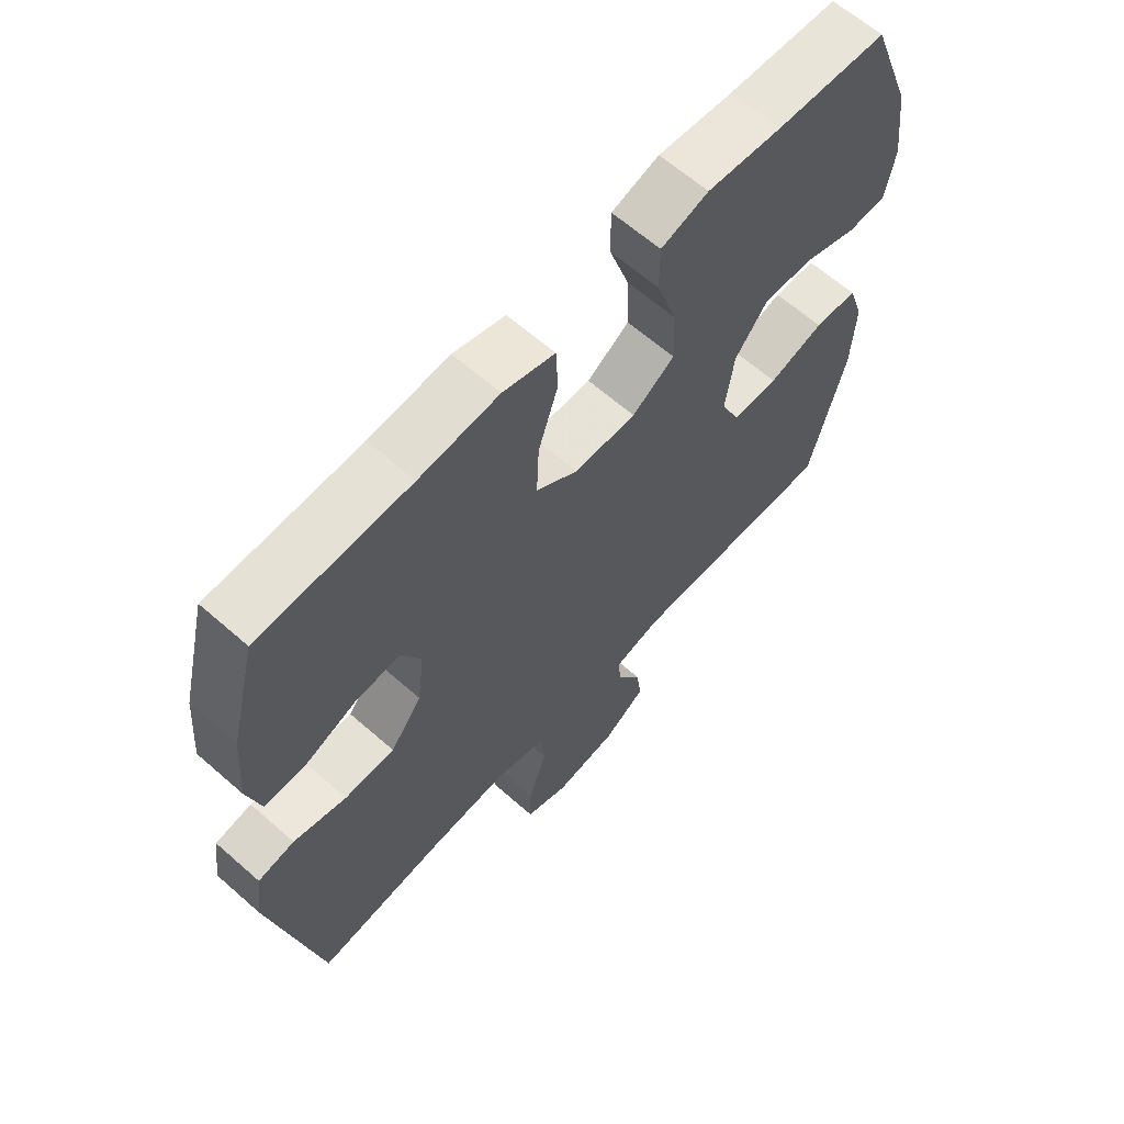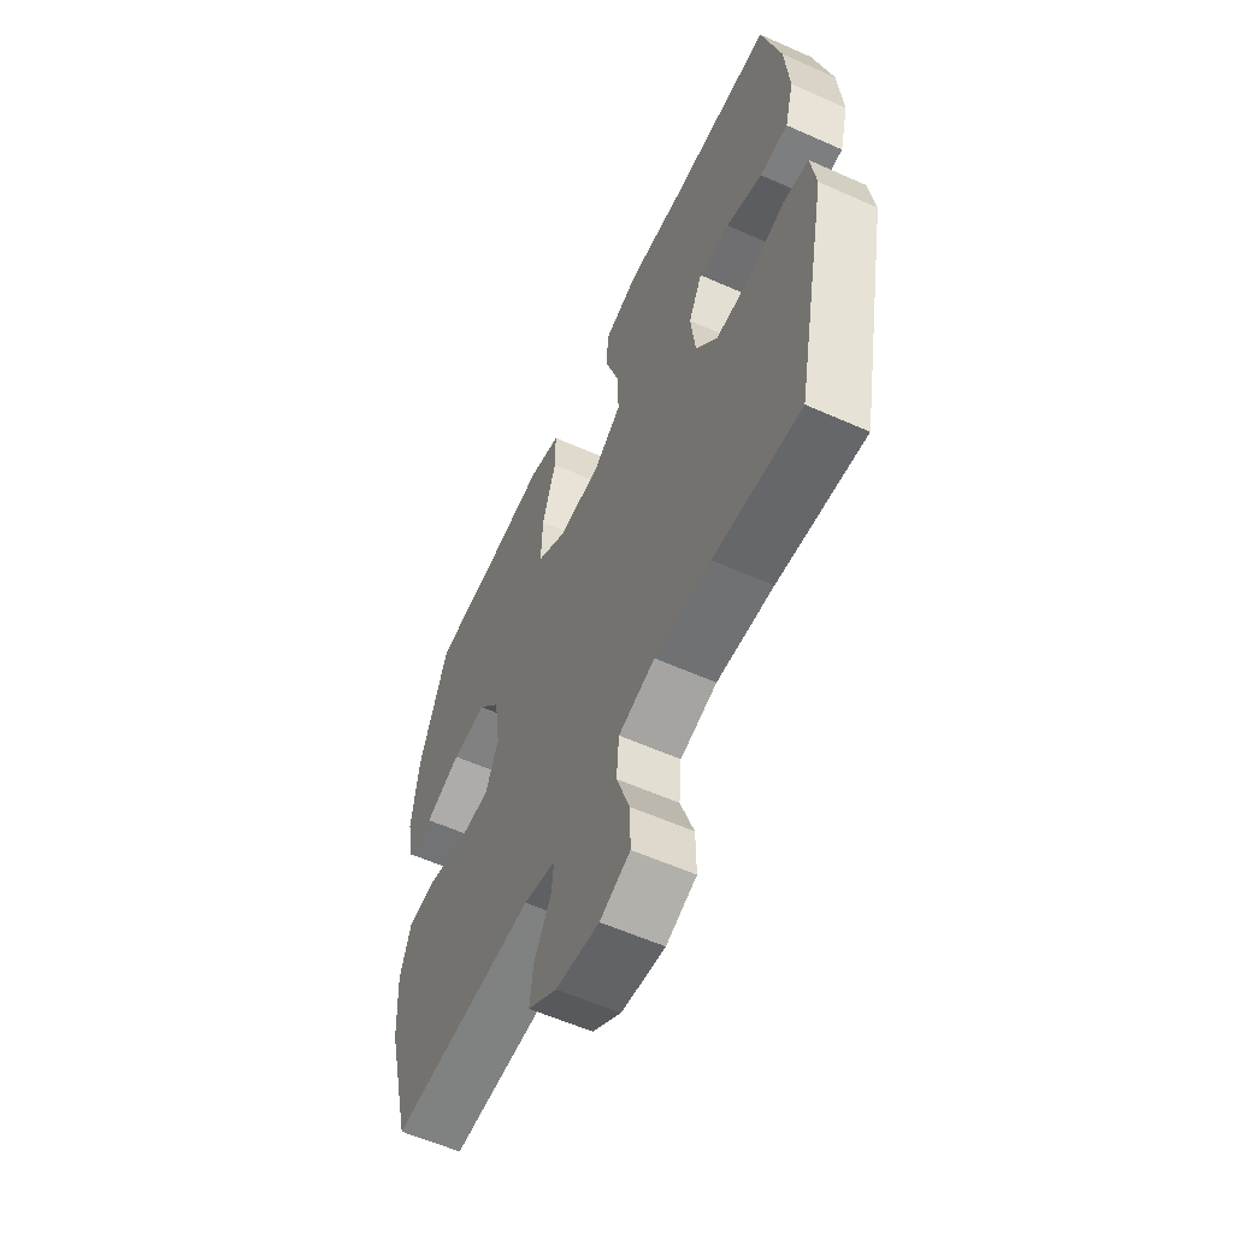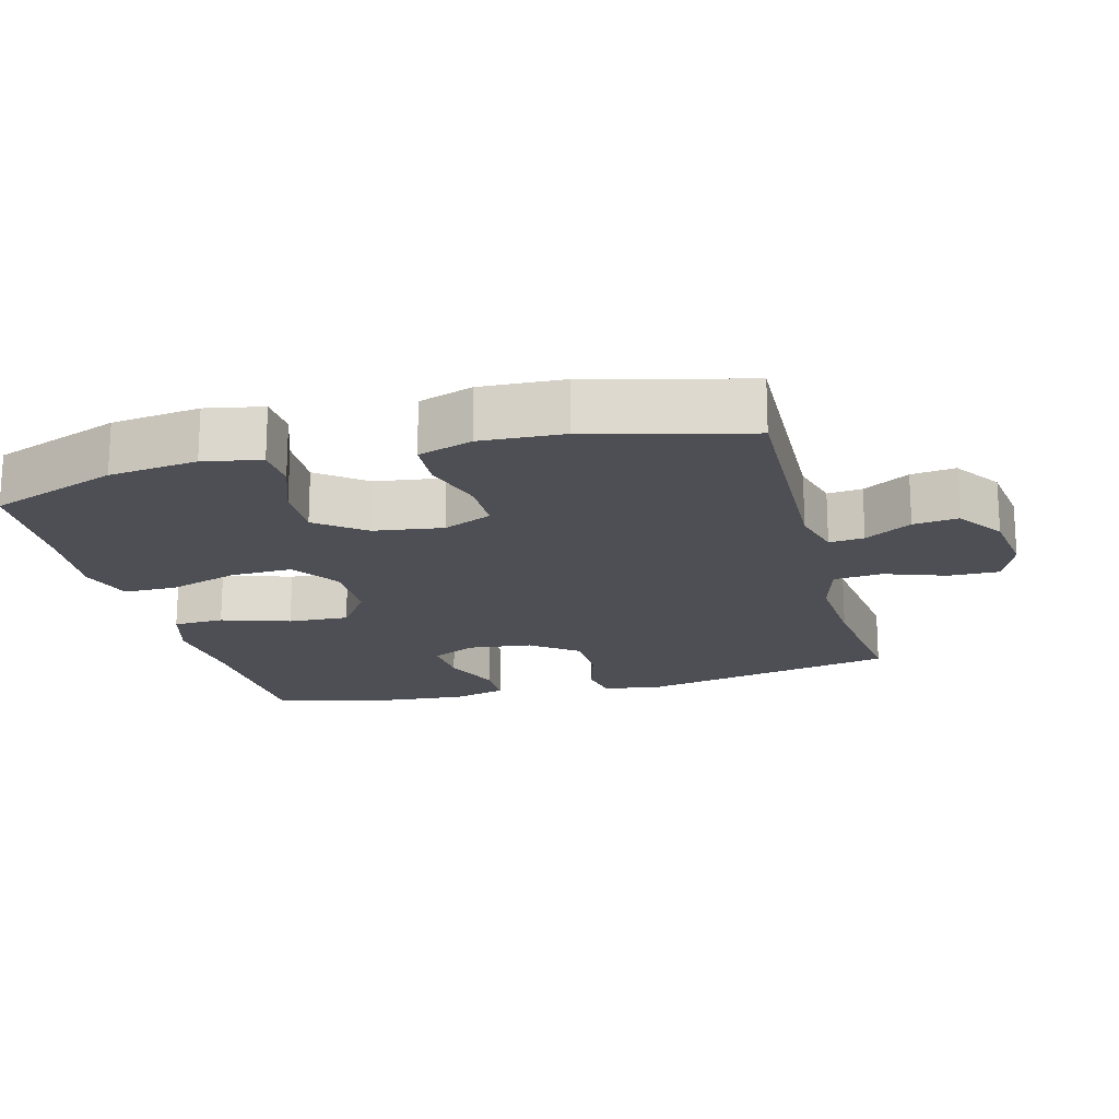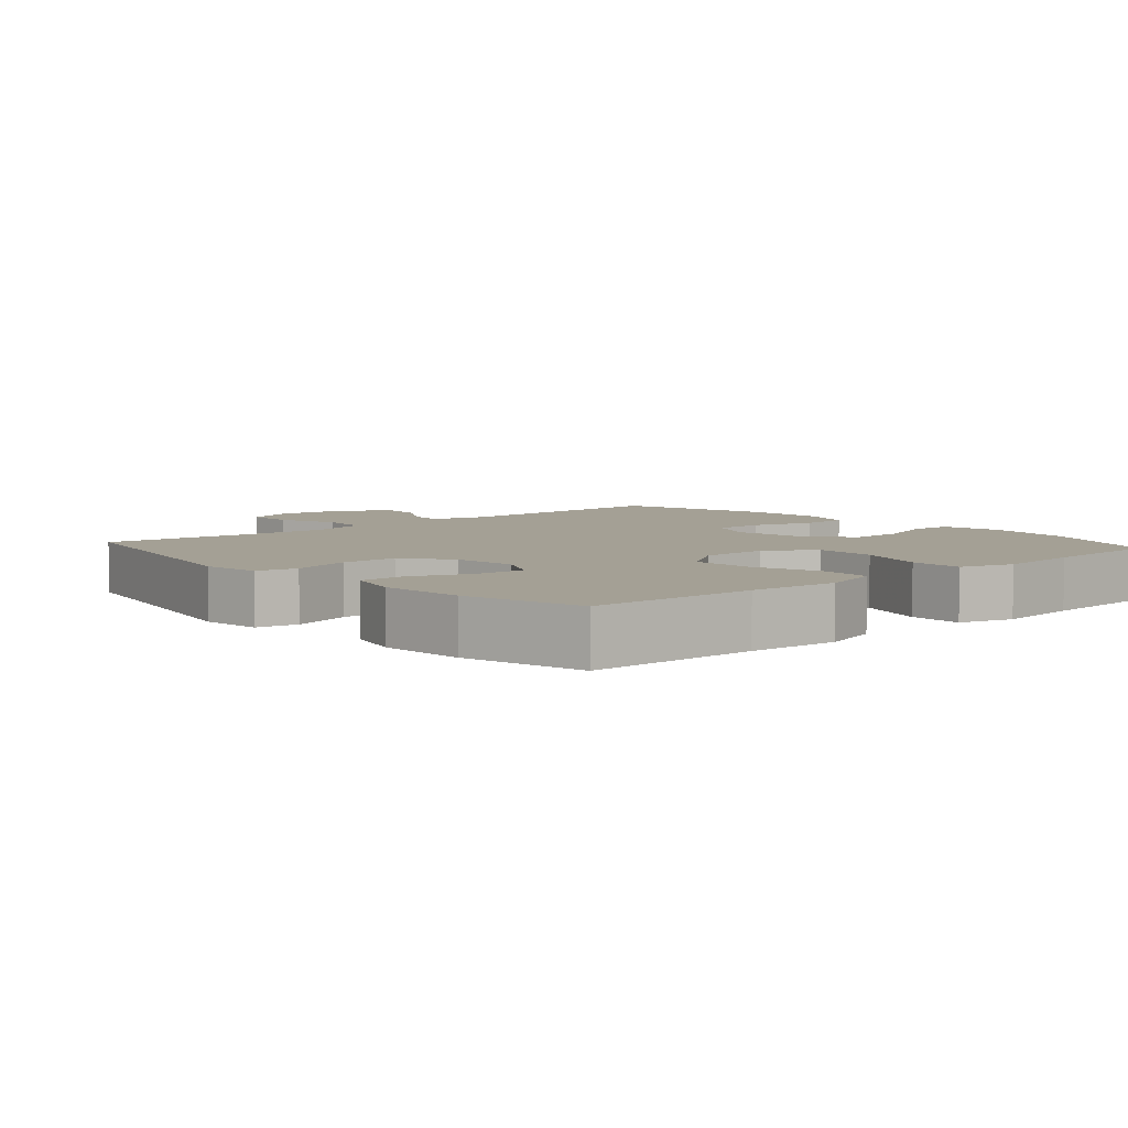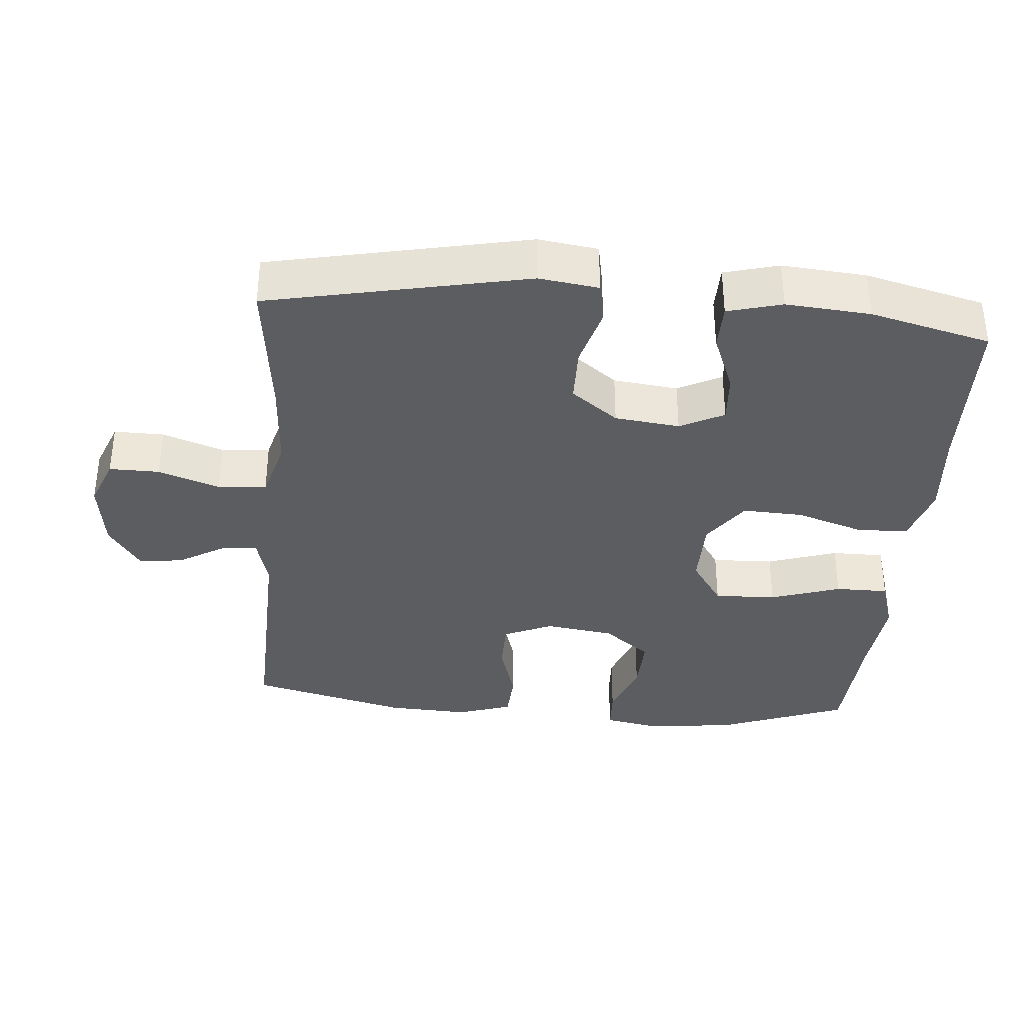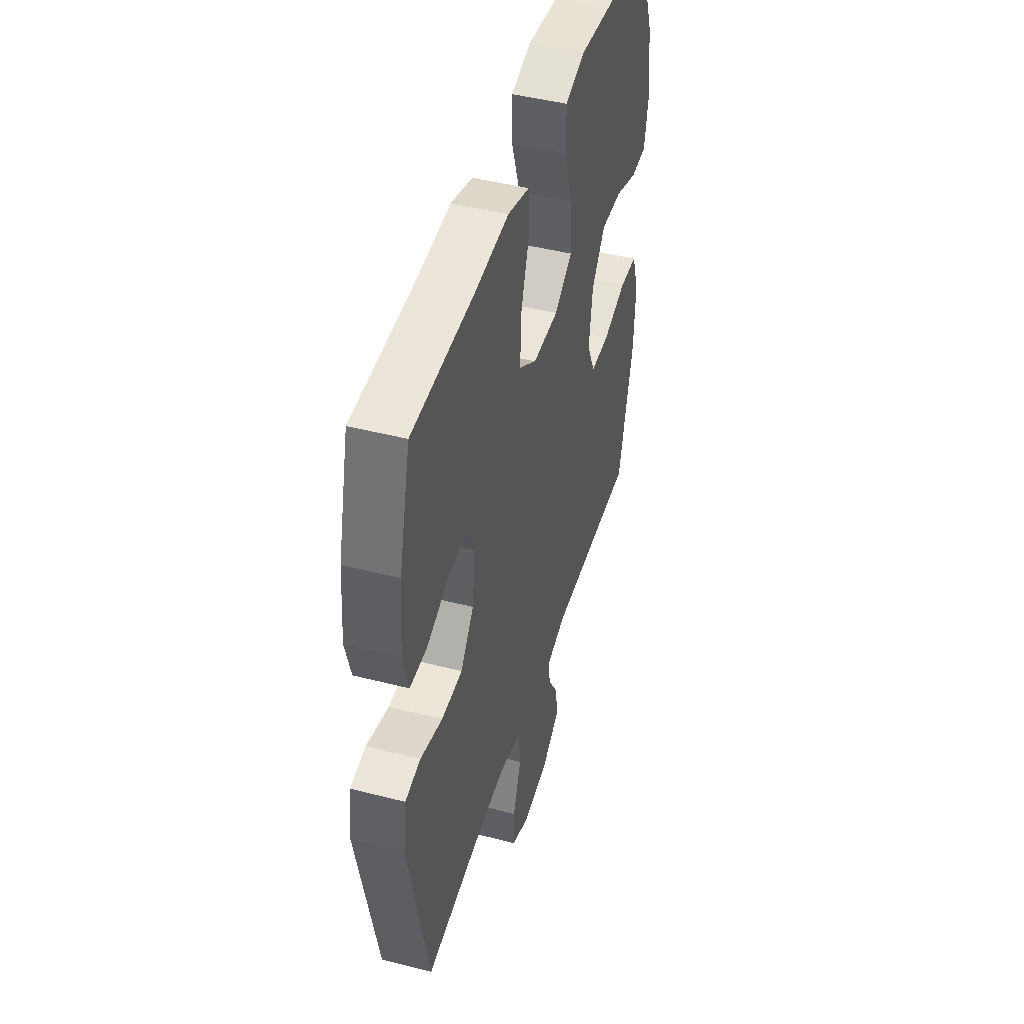
<metadata>
{"format":"obj","ext":"obj","renderer":"f3d","projection":"perspective","resolution":1024,"background":"white","views":[{"elev":63.4,"azim":-48.4,"up":"+Z"},{"elev":-58.5,"azim":-114.7,"up":"+Z"},{"elev":-18.4,"azim":104.8,"up":"+Y"},{"elev":5.8,"azim":-41.4,"up":"+Y"},{"elev":-35.6,"azim":-94.8,"up":"+Y"},{"elev":45.6,"azim":-73.5,"up":"+Z"}]}
</metadata>
<code>
v -0.5 0.07 0.5
v -0.258 0.07 0.507
v -0.129 0.07 0.518
v -0.045 0.07 0.493
v -0.042 0.07 0.42
v -0.074 0.07 0.322
v -0.078 0.07 0.235
v -0.01 0.07 0.187
v 0.09 0.07 0.186
v 0.159 0.07 0.232
v 0.156 0.07 0.321
v 0.123 0.07 0.422
v 0.123 0.07 0.498
v 0.2 0.07 0.522
v 0.321 0.07 0.51
v 0.5 0.07 0.5
v 0.569 0.07 0.316
v 0.585 0.07 0.189
v 0.569 0.07 0.107
v 0.507 0.07 0.104
v 0.421 0.07 0.135
v 0.339 0.07 0.138
v 0.286 0.07 0.07
v 0.272 0.07 -0.029
v 0.303 0.07 -0.099
v 0.378 0.07 -0.1
v 0.468 0.07 -0.073
v 0.538 0.07 -0.077
v 0.564 0.07 -0.155
v 0.558 0.07 -0.274
v 0.5 0.07 -0.5
v 0.159 0.07 -0.489
v 0.084 0.07 -0.509
v 0.089 0.07 -0.559
v 0.129 0.07 -0.626
v 0.137 0.07 -0.69
v 0.069 0.07 -0.736
v -0.033 0.07 -0.75
v -0.104 0.07 -0.722
v -0.103 0.07 -0.65
v -0.072 0.07 -0.562
v -0.078 0.07 -0.492
v -0.164 0.07 -0.468
v -0.296 0.07 -0.476
v -0.5 0.07 -0.5
v -0.577 0.07 -0.129
v -0.565 0.07 -0.044
v -0.506 0.07 -0.033
v -0.42 0.07 -0.057
v -0.339 0.07 -0.056
v -0.288 0.07 0.011
v -0.277 0.07 0.104
v -0.309 0.07 0.167
v -0.381 0.07 0.162
v -0.466 0.07 0.128
v -0.532 0.07 0.129
v -0.553 0.07 0.207
v -0.543 0.07 0.328
v -0.5 0 0.5
v -0.258 0 0.507
v -0.129 0 0.518
v -0.045 0 0.493
v -0.042 0 0.42
v -0.074 0 0.322
v -0.078 0 0.235
v -0.01 0 0.187
v 0.09 0 0.186
v 0.159 0 0.232
v 0.156 0 0.321
v 0.123 0 0.422
v 0.123 0 0.498
v 0.2 0 0.522
v 0.321 0 0.51
v 0.5 0 0.5
v 0.569 0 0.316
v 0.585 0 0.189
v 0.569 0 0.107
v 0.507 0 0.104
v 0.421 0 0.135
v 0.339 0 0.138
v 0.286 0 0.07
v 0.272 0 -0.029
v 0.303 0 -0.099
v 0.378 0 -0.1
v 0.468 0 -0.073
v 0.538 0 -0.077
v 0.564 0 -0.155
v 0.558 0 -0.274
v 0.5 0 -0.5
v 0.159 0 -0.489
v 0.084 0 -0.509
v 0.089 0 -0.559
v 0.129 0 -0.626
v 0.137 0 -0.69
v 0.069 0 -0.736
v -0.033 0 -0.75
v -0.104 0 -0.722
v -0.103 0 -0.65
v -0.072 0 -0.562
v -0.078 0 -0.492
v -0.164 0 -0.468
v -0.296 0 -0.476
v -0.5 0 -0.5
v -0.577 0 -0.129
v -0.565 0 -0.044
v -0.506 0 -0.033
v -0.42 0 -0.057
v -0.339 0 -0.056
v -0.288 0 0.011
v -0.277 0 0.104
v -0.309 0 0.167
v -0.381 0 0.162
v -0.466 0 0.128
v -0.532 0 0.129
v -0.553 0 0.207
v -0.543 0 0.328
f 58 1 2
f 57 58 2
f 56 57 2
f 55 56 2
f 54 55 2
f 4 5 6
f 3 4 6
f 2 3 6
f 54 2 6
f 53 54 6
f 52 53 6 7
f 51 52 7 8
f 50 51 8 9
f 47 48 49
f 46 47 49
f 45 46 49
f 44 45 49
f 43 44 49 50
f 42 43 50 9
f 39 40 41
f 38 39 41
f 37 38 41
f 36 37 41
f 35 36 41
f 34 35 41
f 33 34 41 42
f 42 9 10
f 33 42 10
f 32 33 10
f 30 31 32
f 29 30 32
f 28 29 32
f 27 28 32
f 26 27 32
f 25 26 32
f 24 25 32
f 23 24 32 10
f 19 20 21
f 18 19 21
f 17 18 21
f 16 17 21
f 15 16 21
f 15 21 22
f 14 15 22
f 13 14 22
f 12 13 22
f 11 12 22
f 10 11 22 23
f 60 59 116
f 60 116 115
f 60 115 114
f 60 114 113
f 60 113 112
f 64 63 62
f 64 62 61
f 64 61 60
f 64 60 112
f 64 112 111
f 65 64 111 110
f 66 65 110 109
f 67 66 109 108
f 107 106 105
f 107 105 104
f 107 104 103
f 107 103 102
f 108 107 102 101
f 67 108 101 100
f 99 98 97
f 99 97 96
f 99 96 95
f 99 95 94
f 99 94 93
f 99 93 92
f 100 99 92 91
f 68 67 100
f 68 100 91
f 68 91 90
f 90 89 88
f 90 88 87
f 90 87 86
f 90 86 85
f 90 85 84
f 90 84 83
f 90 83 82
f 68 90 82 81
f 79 78 77
f 79 77 76
f 79 76 75
f 79 75 74
f 79 74 73
f 80 79 73
f 80 73 72
f 80 72 71
f 80 71 70
f 80 70 69
f 81 80 69 68
f 1 59 60 2
f 2 60 61 3
f 3 61 62 4
f 4 62 63 5
f 5 63 64 6
f 6 64 65 7
f 7 65 66 8
f 8 66 67 9
f 9 67 68 10
f 10 68 69 11
f 11 69 70 12
f 12 70 71 13
f 13 71 72 14
f 14 72 73 15
f 15 73 74 16
f 16 74 75 17
f 17 75 76 18
f 18 76 77 19
f 19 77 78 20
f 20 78 79 21
f 21 79 80 22
f 22 80 81 23
f 23 81 82 24
f 24 82 83 25
f 25 83 84 26
f 26 84 85 27
f 27 85 86 28
f 28 86 87 29
f 29 87 88 30
f 30 88 89 31
f 31 89 90 32
f 32 90 91 33
f 33 91 92 34
f 34 92 93 35
f 35 93 94 36
f 36 94 95 37
f 37 95 96 38
f 38 96 97 39
f 39 97 98 40
f 40 98 99 41
f 41 99 100 42
f 42 100 101 43
f 43 101 102 44
f 44 102 103 45
f 45 103 104 46
f 46 104 105 47
f 47 105 106 48
f 48 106 107 49
f 49 107 108 50
f 50 108 109 51
f 51 109 110 52
f 52 110 111 53
f 53 111 112 54
f 54 112 113 55
f 55 113 114 56
f 56 114 115 57
f 57 115 116 58
f 58 116 59 1

</code>
